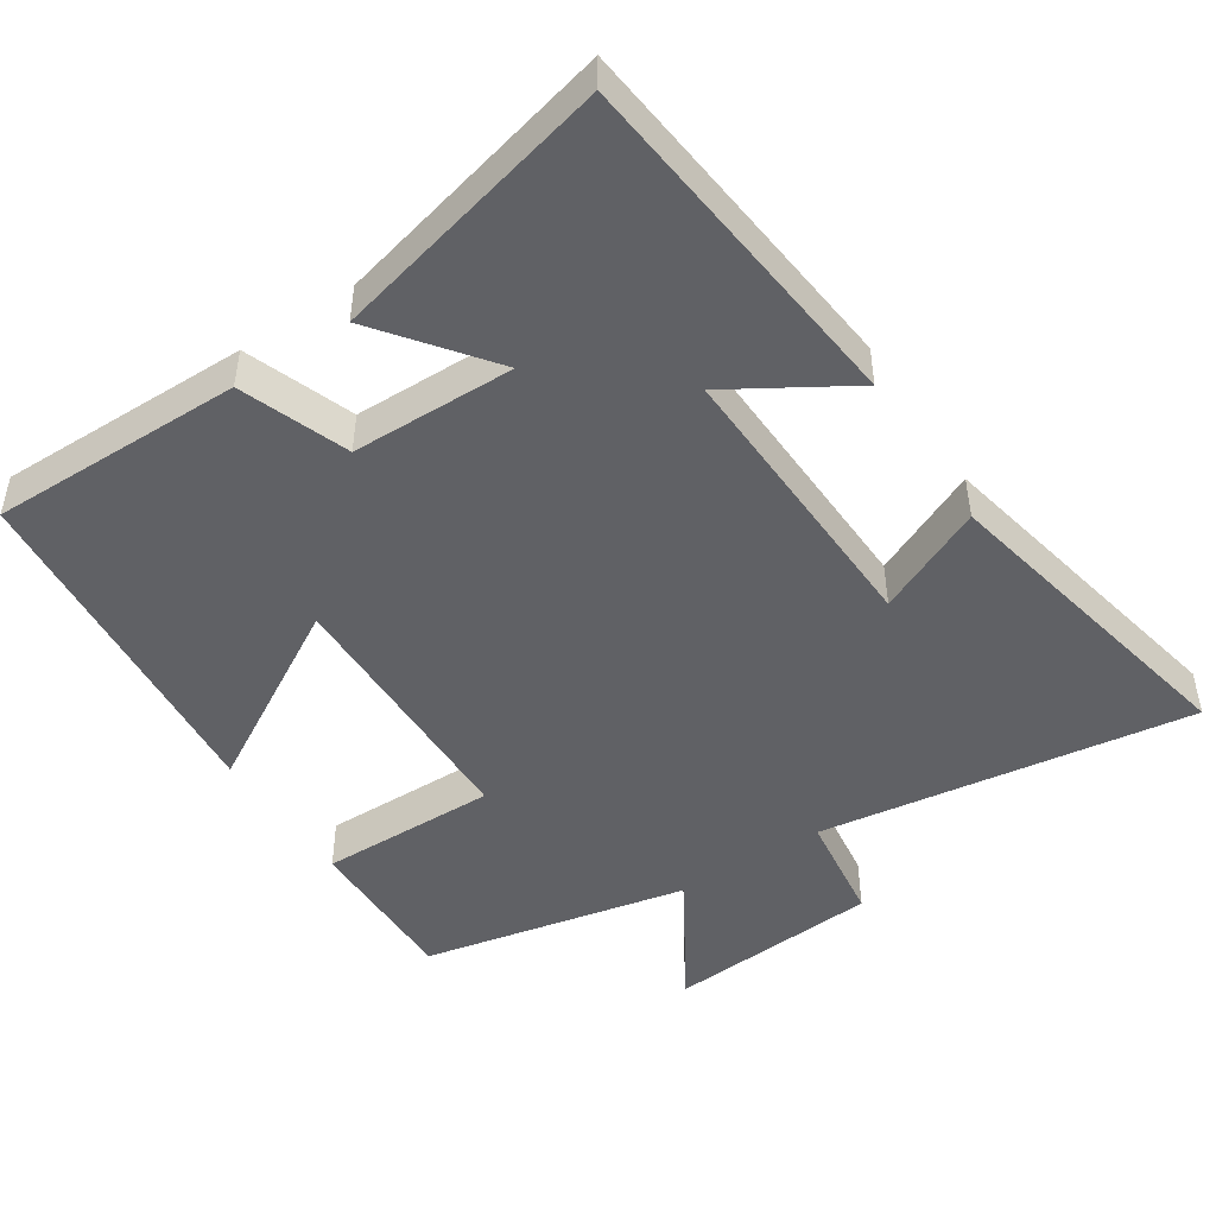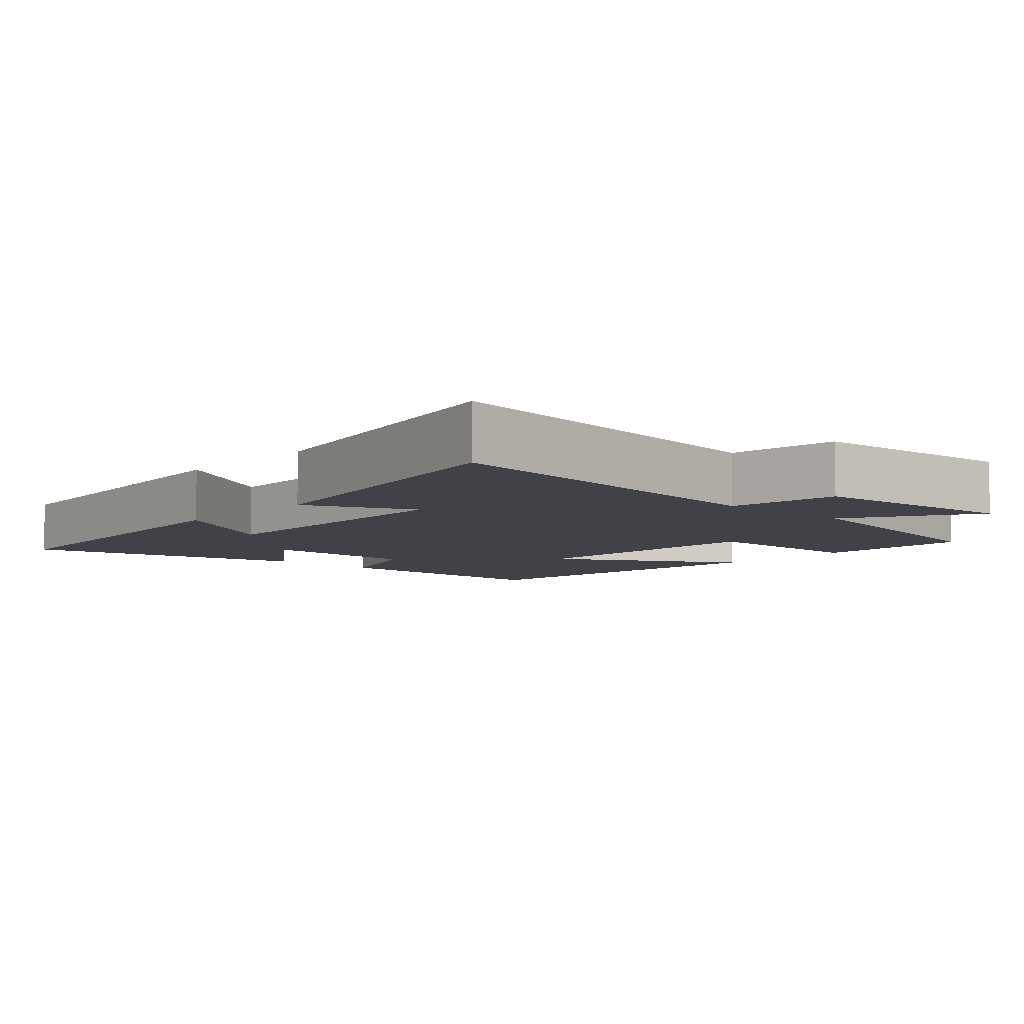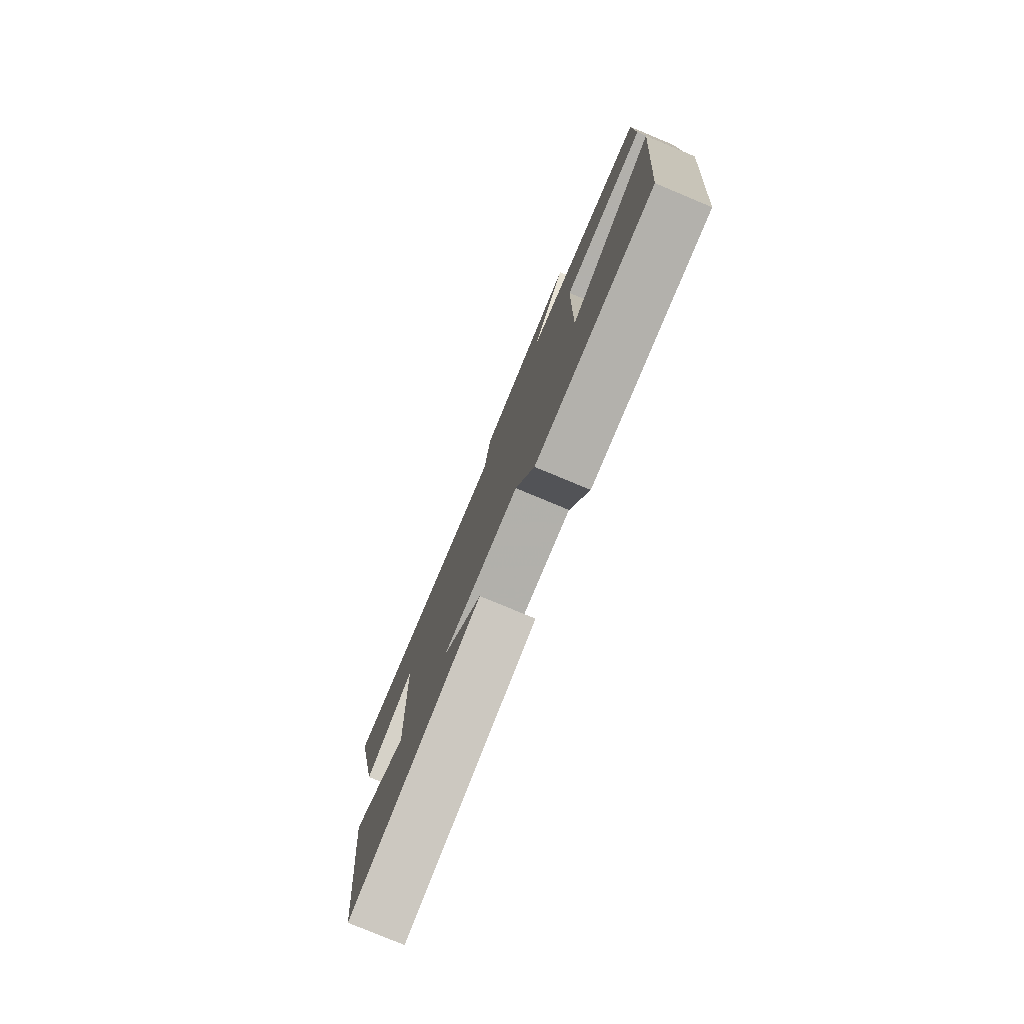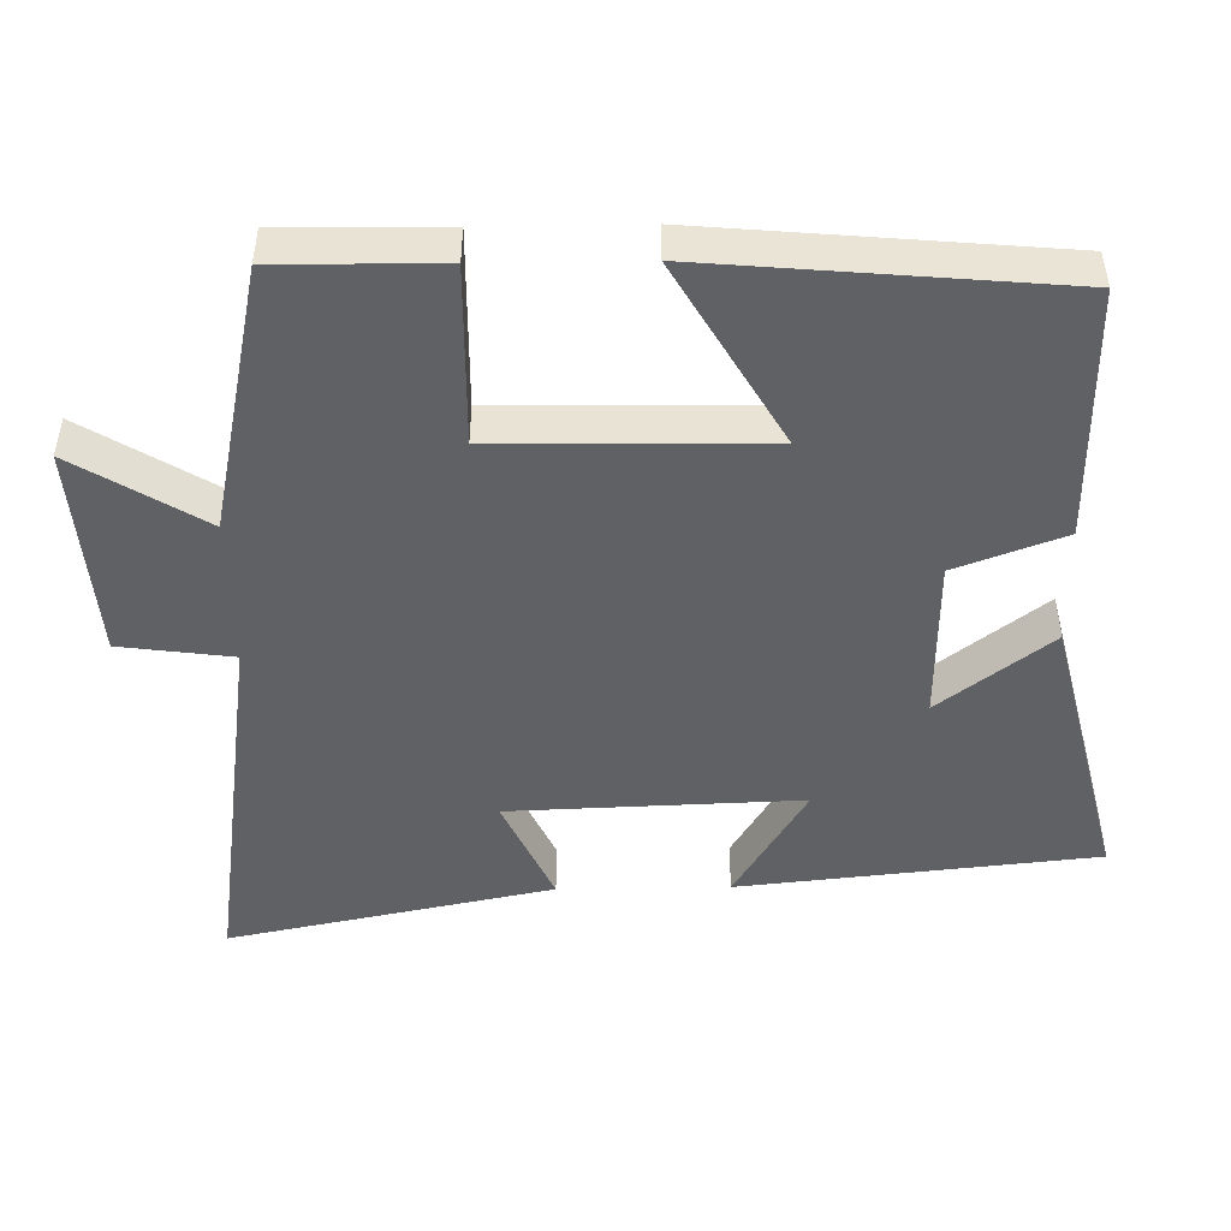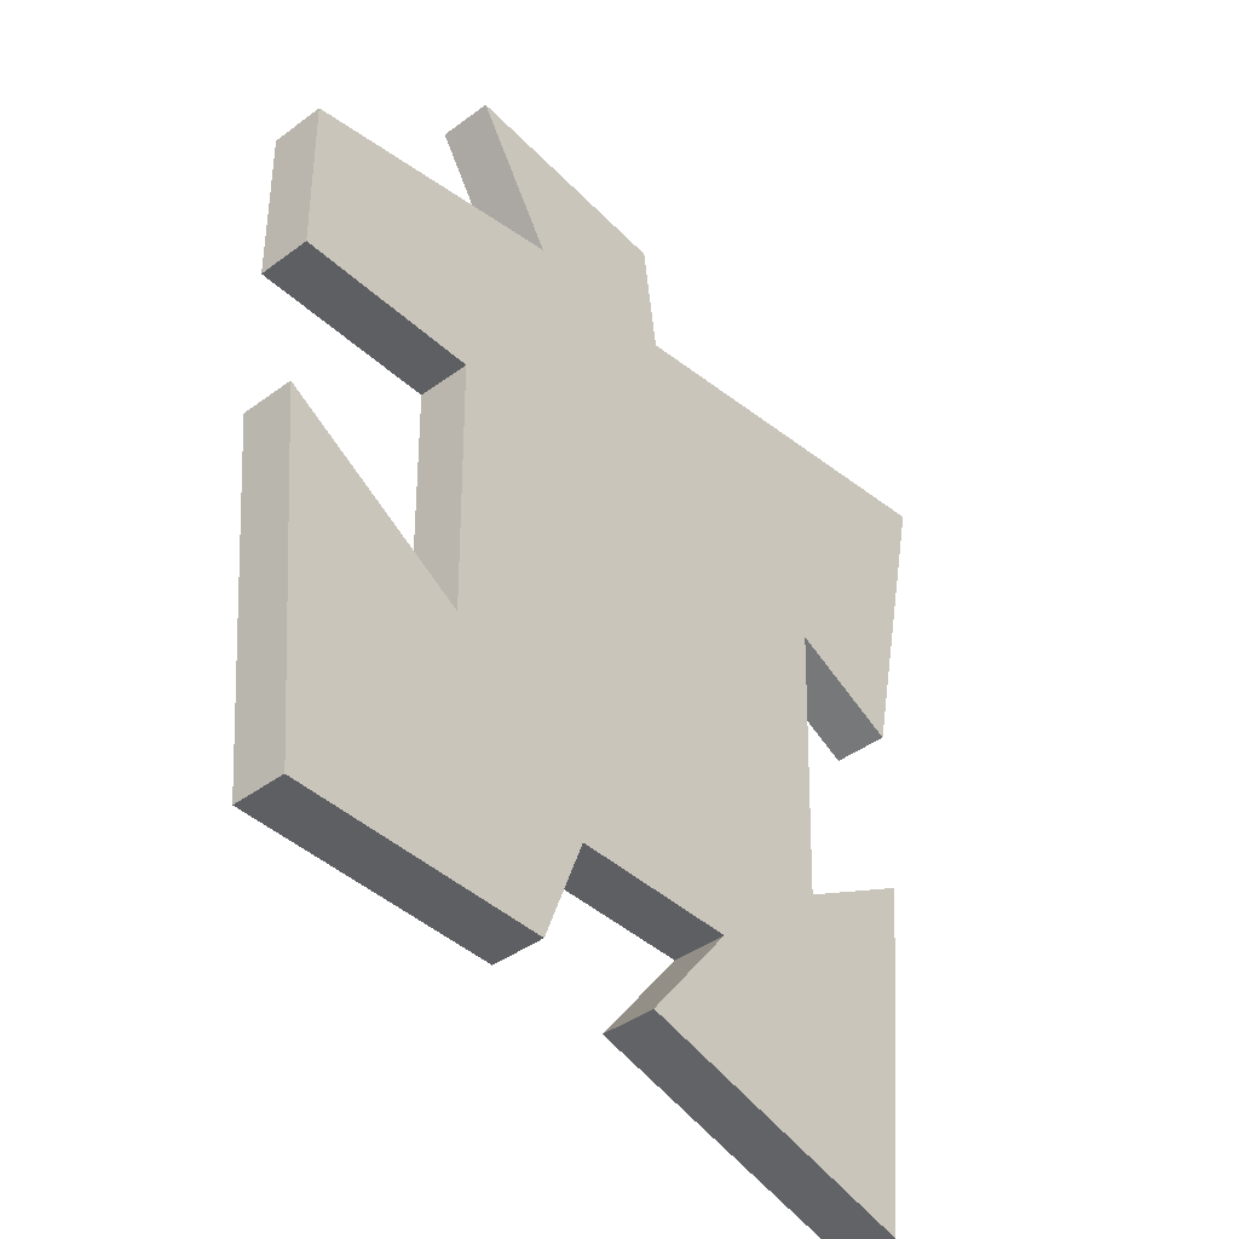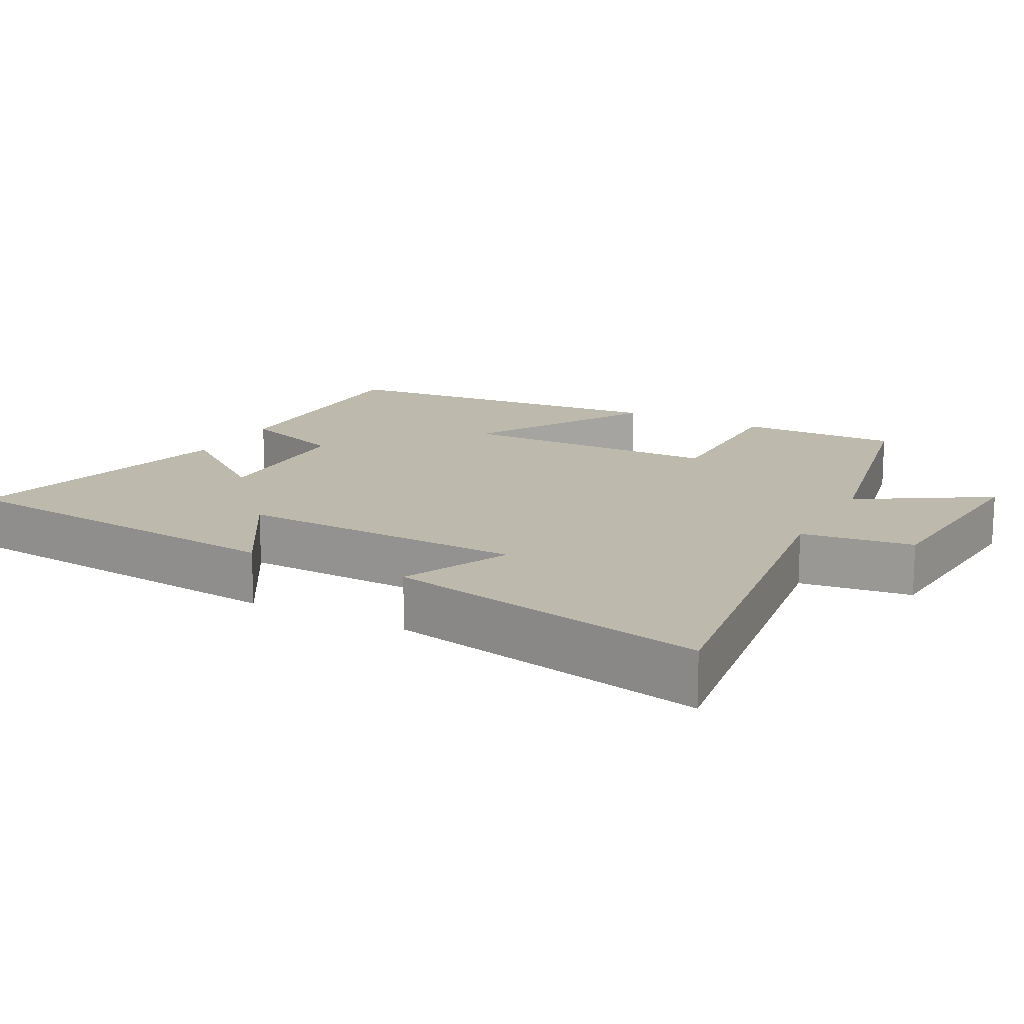
<metadata>
{"format":"obj","ext":"obj","renderer":"f3d","projection":"perspective","resolution":1024,"background":"white","views":[{"elev":-47.8,"azim":-146.7,"up":"+Y"},{"elev":-6.8,"azim":-42.3,"up":"+Y"},{"elev":-79.5,"azim":67.4,"up":"+Z"},{"elev":-47.9,"azim":91.0,"up":"+Y"},{"elev":-41.8,"azim":131.5,"up":"+Z"},{"elev":15.2,"azim":-61.9,"up":"+Y"}]}
</metadata>
<code>
v 0.503 0.07 0.422
v 0.5 0.07 0.198
v 0.254 0.07 0.202
v 0.248 0.07 -0.164
v 0.5 0.07 -0.018
v 0.456 0.07 -0.503
v 0.107 0.07 -0.5
v 0.052 0.07 -0.351
v -0.174 0.07 -0.347
v -0.057 0.07 -0.5
v -0.449 0.07 -0.595
v -0.5 0.07 -0.104
v -0.336 0.07 -0.204
v -0.35 0.07 0.196
v -0.5 0.07 0.128
v -0.591 0.07 0.575
v -0.073 0.07 0.5
v -0.052 0.07 0.655
v 0.244 0.07 0.677
v 0.135 0.07 0.5
v 0.503 0 0.422
v 0.5 0 0.198
v 0.254 0 0.202
v 0.248 0 -0.164
v 0.5 0 -0.018
v 0.456 0 -0.503
v 0.107 0 -0.5
v 0.052 0 -0.351
v -0.174 0 -0.347
v -0.057 0 -0.5
v -0.449 0 -0.595
v -0.5 0 -0.104
v -0.336 0 -0.204
v -0.35 0 0.196
v -0.5 0 0.128
v -0.591 0 0.575
v -0.073 0 0.5
v -0.052 0 0.655
v 0.244 0 0.677
v 0.135 0 0.5
f 17 18 19 20
f 17 20 1 2
f 14 15 16 17
f 13 14 17
f 10 11 12 13
f 9 10 13
f 8 9 13 17
f 4 5 6 7
f 3 4 7 8
f 17 2 3
f 3 8 17
f 40 39 38 37
f 22 21 40 37
f 37 36 35 34
f 37 34 33
f 33 32 31 30
f 33 30 29
f 37 33 29 28
f 27 26 25 24
f 28 27 24 23
f 23 22 37
f 37 28 23
f 1 21 22 2
f 2 22 23 3
f 3 23 24 4
f 4 24 25 5
f 5 25 26 6
f 6 26 27 7
f 7 27 28 8
f 8 28 29 9
f 9 29 30 10
f 10 30 31 11
f 11 31 32 12
f 12 32 33 13
f 13 33 34 14
f 14 34 35 15
f 15 35 36 16
f 16 36 37 17
f 17 37 38 18
f 18 38 39 19
f 19 39 40 20
f 20 40 21 1

</code>
